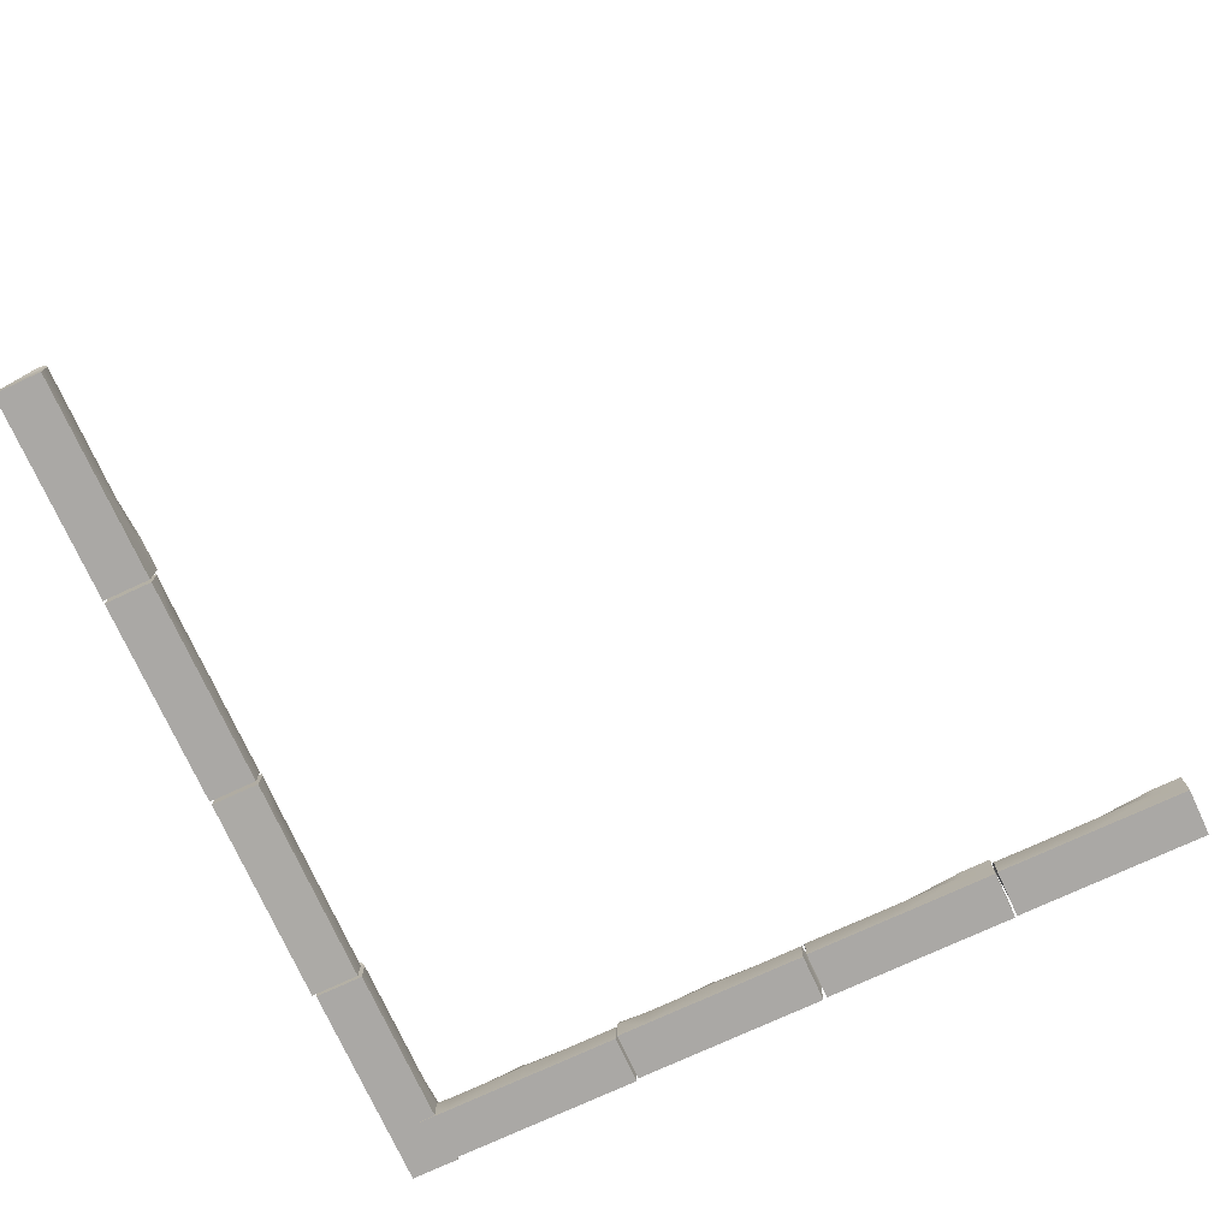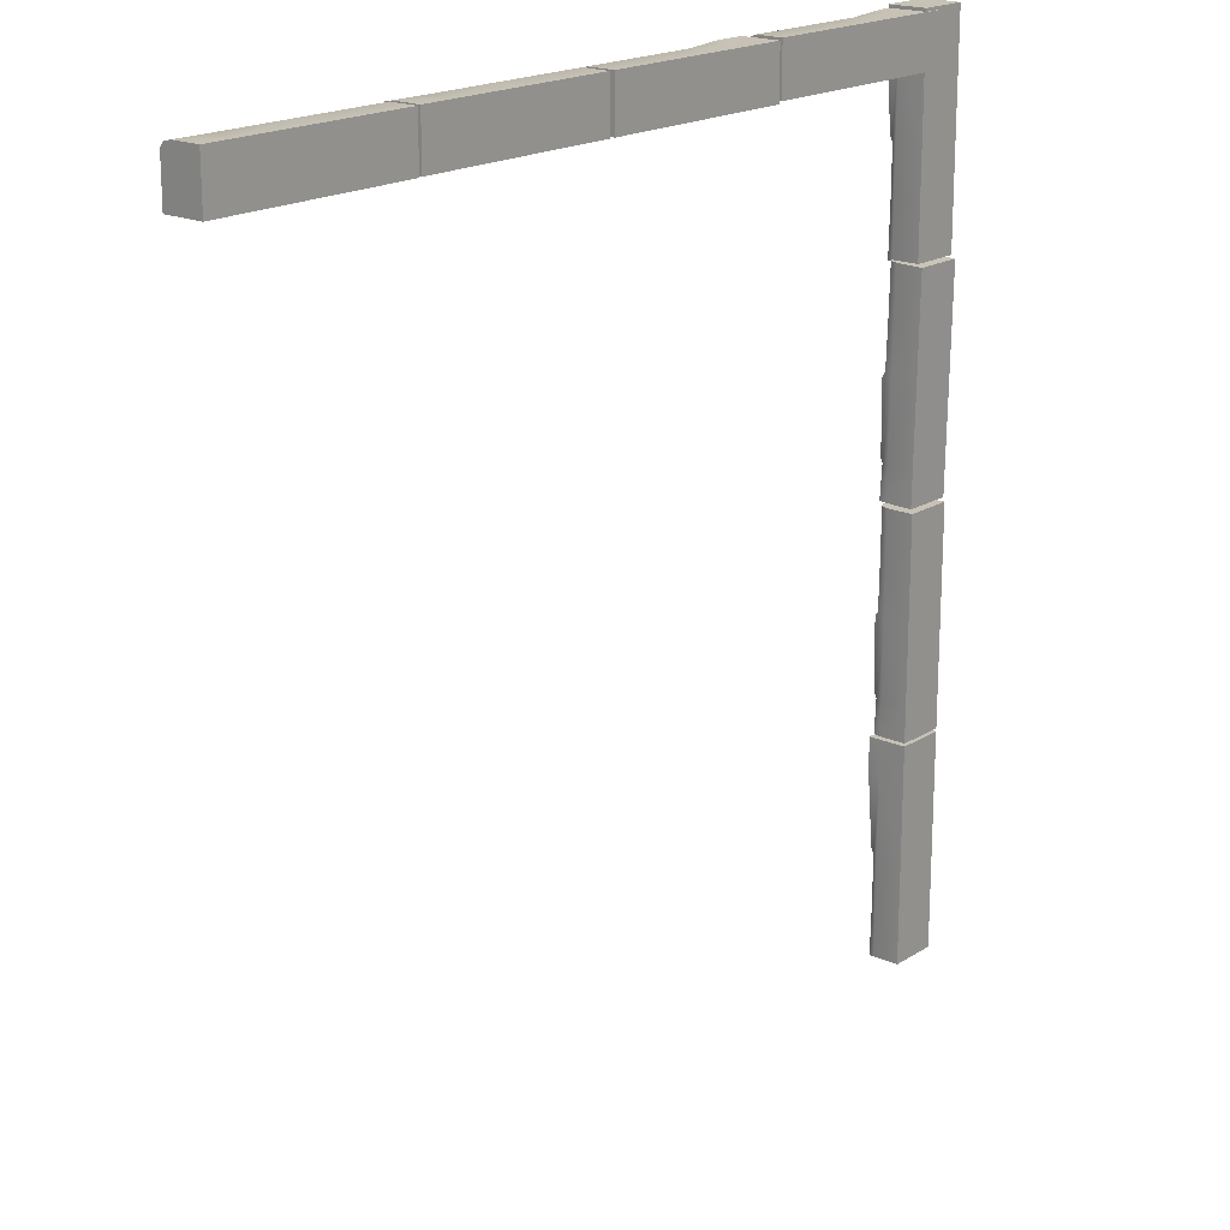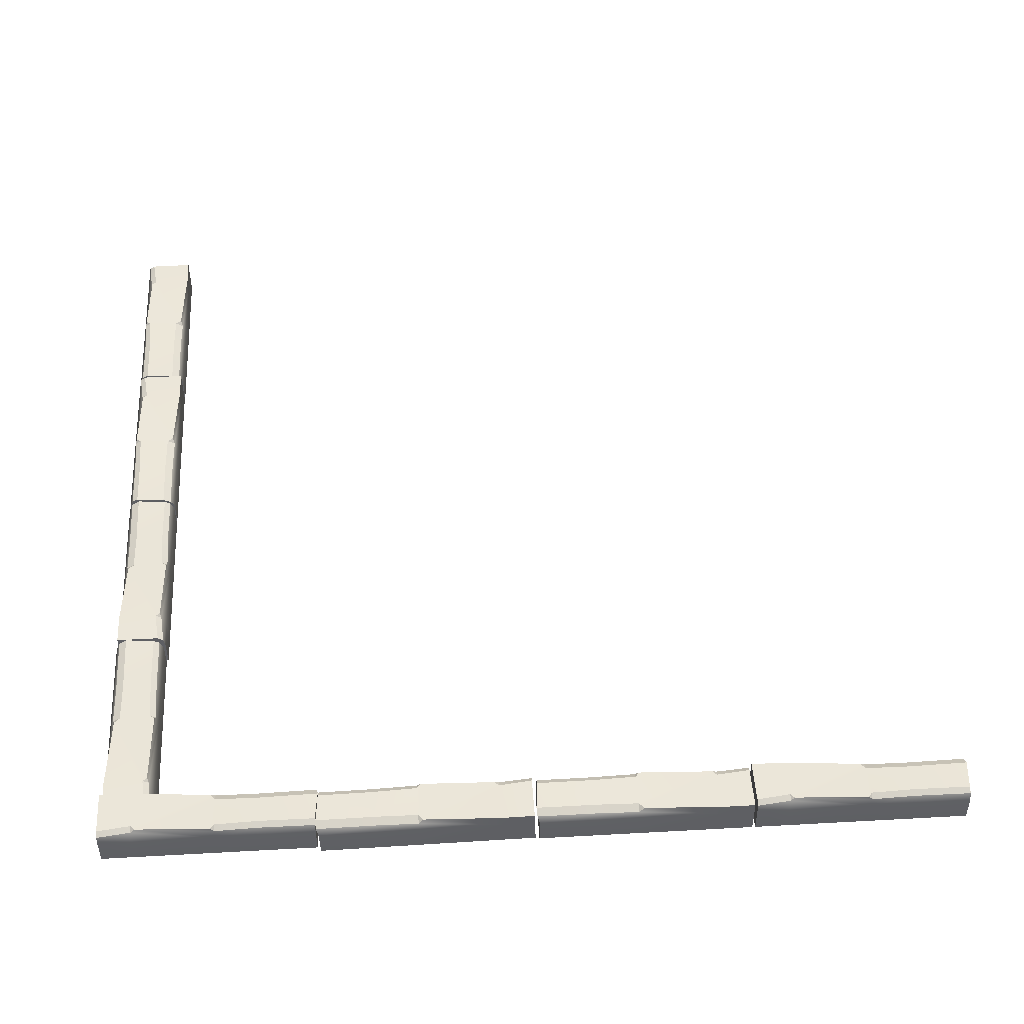
<metadata>
{"format":"obj","ext":"obj","renderer":"f3d","projection":"perspective","resolution":1024,"background":"white","views":[{"elev":-75.2,"azim":-155.2,"up":"+Y"},{"elev":18.9,"azim":-49.5,"up":"+Z"},{"elev":47.6,"azim":86.4,"up":"+Y"}]}
</metadata>
<code>
g default
v -9.97 0.2328 7.511
v -5.97 0.2328 7.511
v -9.97 1.011 6.511
v -9.97 0.2328 6.511
v -5.97 0.2328 6.511
v -6.997 0.2328 7.511
v -6.997 0.2328 6.511
v -9.97 0.7733 7.511
v -6.997 0.7733 7.511
v -5.97 0.7733 7.511
v -5.97 0.7733 6.511
v -6.997 0.7733 6.511
v -9.97 0.7733 6.511
v -9.353 0.2328 7.511
v -9.353 0.2328 6.511
v -9.353 0.7733 6.511
v -9.353 1.011 6.511
v -9.353 0.7733 7.511
v -7.819 0.7733 6.511
v -7.819 0.2328 6.511
v -7.819 0.2328 7.511
v -7.819 0.7733 7.511
v -5.973 0.934 7.443
v -5.974 1 7.327
v -7.003 0.9416 7.441
v -7.005 1.008 7.325
v -7.822 1.009 7.355
v -7.895 1.009 7.451
v -7.822 0.9382 7.467
v -9.97 0.9368 7.478
v -9.97 1.007 7.372
v -9.347 0.9557 7.412
v -9.276 1.015 7.382
v -9.346 1.015 7.295
v -5.921 0.9978 6.733
v -5.932 0.915 6.58
v -7.03 0.8985 6.59
v -7.032 0.979 6.745
v -7.826 0.9728 6.729
v -7.824 0.8893 6.577
v -7.92 0.9693 6.614
g Kerb Kerbside Flooring
f 6 7 2
f 2 7 5
f 11 36 10
f 36 35 10
f 10 35 23
f 35 24 23
f 8 30 13
f 30 31 13
f 13 31 3
f 14 15 21
f 21 15 20
f 17 41 16
f 19 16 40
f 16 41 40
f 17 34 41
f 34 33 41
f 41 33 39
f 33 28 39
f 28 27 39
f 18 14 22
f 22 14 21
f 10 9 2
f 2 9 6
f 2 5 10
f 10 5 11
f 7 12 5
f 5 12 11
f 15 16 20
f 20 16 19
f 4 1 13
f 13 1 8
f 4 15 1
f 1 15 14
f 13 16 4
f 4 16 15
f 3 17 13
f 13 17 16
f 31 34 3
f 3 34 17
f 8 18 30
f 30 18 32
f 1 14 8
f 8 14 18
f 20 19 7
f 7 19 12
f 21 20 6
f 6 20 7
f 22 21 9
f 9 21 6
f 23 24 25
f 25 24 26
f 26 27 25
f 25 27 29
f 25 9 23
f 23 9 10
f 29 22 25
f 25 22 9
f 27 28 29
f 18 22 32
f 32 22 33
f 22 29 33
f 33 29 28
f 30 32 31
f 31 32 34
f 32 33 34
f 35 36 38
f 38 36 37
f 38 37 39
f 39 37 40
f 12 37 11
f 11 37 36
f 40 37 19
f 19 37 12
f 26 24 38
f 38 24 35
f 39 27 38
f 38 27 26
f 39 40 41
g default
v 2.157 0.199 6.527
v -1.843 0.199 6.527
v 2.157 0.9773 7.527
v 2.157 0.199 7.527
v -1.843 0.199 7.527
v -0.8154 0.199 6.527
v -0.8154 0.199 7.527
v 2.157 0.7395 6.527
v -0.8154 0.7395 6.527
v -1.843 0.7395 6.527
v -1.843 0.7395 7.527
v -0.8154 0.7395 7.527
v 2.157 0.7395 7.527
v 1.541 0.199 6.527
v 1.541 0.199 7.527
v 1.541 0.7395 7.527
v 1.541 0.9773 7.527
v 1.541 0.7395 6.527
v 0.006487 0.7395 7.527
v 0.006487 0.199 7.527
v 0.006487 0.199 6.527
v 0.006487 0.7395 6.527
v -1.84 0.9001 6.595
v -1.839 0.9666 6.712
v -0.8096 0.9078 6.597
v -0.8079 0.974 6.713
v 0.009886 0.9752 6.683
v 0.08226 0.975 6.587
v 0.009128 0.9043 6.571
v 2.157 0.903 6.56
v 2.157 0.9734 6.666
v 1.535 0.9219 6.627
v 1.463 0.9815 6.656
v 1.533 0.9814 6.744
v -1.892 0.964 7.305
v -1.88 0.8812 7.458
v -0.7828 0.8647 7.448
v -0.7804 0.9452 7.293
v 0.01375 0.939 7.309
v 0.01124 0.8554 7.461
v 0.1072 0.9354 7.424
g Kerbside Flooring Kerb2
f 47 48 43
f 43 48 46
f 52 77 51
f 77 76 51
f 51 76 64
f 76 65 64
f 49 71 54
f 71 72 54
f 54 72 44
f 55 56 62
f 62 56 61
f 58 82 57
f 60 57 81
f 57 82 81
f 58 75 82
f 75 74 82
f 82 74 80
f 74 69 80
f 69 68 80
f 59 55 63
f 63 55 62
f 51 50 43
f 43 50 47
f 43 46 51
f 51 46 52
f 48 53 46
f 46 53 52
f 56 57 61
f 61 57 60
f 45 42 54
f 54 42 49
f 45 56 42
f 42 56 55
f 54 57 45
f 45 57 56
f 44 58 54
f 54 58 57
f 72 75 44
f 44 75 58
f 49 59 71
f 71 59 73
f 42 55 49
f 49 55 59
f 61 60 48
f 48 60 53
f 62 61 47
f 47 61 48
f 63 62 50
f 50 62 47
f 64 65 66
f 66 65 67
f 67 68 66
f 66 68 70
f 66 50 64
f 64 50 51
f 70 63 66
f 66 63 50
f 68 69 70
f 59 63 73
f 73 63 74
f 63 70 74
f 74 70 69
f 71 73 72
f 72 73 75
f 73 74 75
f 76 77 79
f 79 77 78
f 79 78 80
f 80 78 81
f 53 78 52
f 52 78 77
f 81 78 60
f 60 78 53
f 67 65 79
f 79 65 76
f 80 68 79
f 79 68 67
f 80 81 82
g default
v -5.923 0.2238 7.521
v -1.923 0.2238 7.521
v -5.923 1.002 6.521
v -5.923 0.2238 6.521
v -1.923 0.2238 6.521
v -2.95 0.2238 7.521
v -2.95 0.2238 6.521
v -5.923 0.7643 7.521
v -2.95 0.7643 7.521
v -1.923 0.7643 7.521
v -1.923 0.7643 6.521
v -2.95 0.7643 6.521
v -5.923 0.7643 6.521
v -5.306 0.2238 7.521
v -5.306 0.2238 6.521
v -5.306 0.7643 6.521
v -5.306 1.002 6.521
v -5.306 0.7643 7.521
v -3.772 0.7643 6.521
v -3.772 0.2238 6.521
v -3.772 0.2238 7.521
v -3.772 0.7643 7.521
v -1.926 0.9249 7.453
v -1.926 0.9913 7.336
v -2.956 0.9326 7.451
v -2.958 0.9988 7.335
v -3.775 0.9999 7.365
v -3.848 0.9998 7.461
v -3.775 0.9291 7.477
v -5.923 0.9277 7.488
v -5.923 0.9982 7.382
v -5.3 0.9466 7.421
v -5.229 1.006 7.392
v -5.299 1.006 7.304
v -1.874 0.9887 6.743
v -1.885 0.9059 6.59
v -2.983 0.8895 6.6
v -2.985 0.97 6.755
v -3.779 0.9637 6.739
v -3.777 0.8802 6.587
v -3.873 0.9602 6.624
g Kerbside Flooring Kerb3
f 88 89 84
f 84 89 87
f 93 118 92
f 118 117 92
f 92 117 105
f 117 106 105
f 90 112 95
f 112 113 95
f 95 113 85
f 96 97 103
f 103 97 102
f 99 123 98
f 101 98 122
f 98 123 122
f 99 116 123
f 116 115 123
f 123 115 121
f 115 110 121
f 110 109 121
f 100 96 104
f 104 96 103
f 92 91 84
f 84 91 88
f 84 87 92
f 92 87 93
f 89 94 87
f 87 94 93
f 97 98 102
f 102 98 101
f 86 83 95
f 95 83 90
f 86 97 83
f 83 97 96
f 95 98 86
f 86 98 97
f 85 99 95
f 95 99 98
f 113 116 85
f 85 116 99
f 90 100 112
f 112 100 114
f 83 96 90
f 90 96 100
f 102 101 89
f 89 101 94
f 103 102 88
f 88 102 89
f 104 103 91
f 91 103 88
f 105 106 107
f 107 106 108
f 108 109 107
f 107 109 111
f 107 91 105
f 105 91 92
f 111 104 107
f 107 104 91
f 109 110 111
f 100 104 114
f 114 104 115
f 104 111 115
f 115 111 110
f 112 114 113
f 113 114 116
f 114 115 116
f 117 118 120
f 120 118 119
f 120 119 121
f 121 119 122
f 94 119 93
f 93 119 118
f 122 119 101
f 101 119 94
f 108 106 120
f 120 106 117
f 121 109 120
f 120 109 108
f 121 122 123
g default
v 6.548 0.1981 6.565
v 2.216 0.1981 6.565
v 6.548 0.9764 7.565
v 6.548 0.1981 7.565
v 2.216 0.1981 7.565
v 3.329 0.1981 6.565
v 3.329 0.1981 7.565
v 6.548 0.7386 6.565
v 3.329 0.7386 6.565
v 2.216 0.7386 6.565
v 2.216 0.7386 7.565
v 3.329 0.7386 7.565
v 6.548 0.7386 7.565
v 5.881 0.1981 6.565
v 5.881 0.1981 7.565
v 5.881 0.7386 7.565
v 5.881 0.9764 7.565
v 5.881 0.7386 6.565
v 4.219 0.7386 7.565
v 4.219 0.1981 7.565
v 4.219 0.1981 6.565
v 4.219 0.7386 6.565
v 2.219 0.8992 6.634
v 2.22 0.9657 6.75
v 3.335 0.9069 6.635
v 3.337 0.9732 6.752
v 4.223 0.9743 6.721
v 4.301 0.9742 6.626
v 4.222 0.9034 6.61
v 6.548 0.9021 6.598
v 6.548 0.9725 6.704
v 5.874 0.921 6.665
v 5.797 0.9806 6.694
v 5.873 0.9805 6.782
v 2.163 0.9631 7.344
v 2.175 0.8803 7.496
v 3.364 0.8638 7.486
v 3.367 0.9443 7.332
v 4.227 0.9381 7.347
v 4.224 0.8546 7.5
v 4.328 0.9345 7.462
g Kerbside Flooring Kerb4
f 129 130 125
f 125 130 128
f 134 159 133
f 159 158 133
f 133 158 146
f 158 147 146
f 131 153 136
f 153 154 136
f 136 154 126
f 137 138 144
f 144 138 143
f 140 164 139
f 142 139 163
f 139 164 163
f 140 157 164
f 157 156 164
f 164 156 162
f 156 151 162
f 151 150 162
f 141 137 145
f 145 137 144
f 133 132 125
f 125 132 129
f 125 128 133
f 133 128 134
f 130 135 128
f 128 135 134
f 138 139 143
f 143 139 142
f 127 124 136
f 136 124 131
f 127 138 124
f 124 138 137
f 136 139 127
f 127 139 138
f 126 140 136
f 136 140 139
f 154 157 126
f 126 157 140
f 131 141 153
f 153 141 155
f 124 137 131
f 131 137 141
f 143 142 130
f 130 142 135
f 144 143 129
f 129 143 130
f 145 144 132
f 132 144 129
f 146 147 148
f 148 147 149
f 149 150 148
f 148 150 152
f 148 132 146
f 146 132 133
f 152 145 148
f 148 145 132
f 150 151 152
f 141 145 155
f 155 145 156
f 145 152 156
f 156 152 151
f 153 155 154
f 154 155 157
f 155 156 157
f 158 159 161
f 161 159 160
f 161 160 162
f 162 160 163
f 135 160 134
f 134 160 159
f 163 160 142
f 142 160 135
f 149 147 161
f 161 147 158
f 162 150 161
f 161 150 149
f 162 163 164
g default
v 7.18 0.2247 7.628
v 7.18 0.2247 3.295
v 6.18 1.003 7.628
v 6.18 0.2247 7.628
v 6.18 0.2247 3.295
v 7.18 0.2247 4.408
v 6.18 0.2247 4.408
v 7.18 0.7652 7.628
v 7.18 0.7652 4.408
v 7.18 0.7652 3.295
v 6.18 0.7652 3.295
v 6.18 0.7652 4.408
v 6.18 0.7652 7.628
v 7.18 0.2247 6.96
v 6.18 0.2247 6.96
v 6.18 0.7652 6.96
v 6.18 1.003 6.96
v 7.18 0.7652 6.96
v 6.18 0.7652 5.298
v 6.18 0.2247 5.298
v 7.18 0.2247 5.298
v 7.18 0.7652 5.298
v 7.112 0.9259 3.298
v 6.995 0.9923 3.299
v 7.11 0.9335 4.414
v 6.994 0.9998 4.416
v 7.024 1.001 5.302
v 7.12 1.001 5.38
v 7.136 0.93 5.301
v 7.147 0.9287 7.628
v 7.041 0.9992 7.628
v 7.08 0.9476 6.953
v 7.051 1.007 6.876
v 6.963 1.007 6.952
v 6.402 0.9897 3.242
v 6.249 0.9069 3.255
v 6.259 0.8904 4.443
v 6.414 0.9709 4.446
v 6.398 0.9647 5.306
v 6.246 0.8812 5.303
v 6.283 0.9612 5.407
g Kerbside Flooring Kerb5
f 170 171 166
f 166 171 169
f 175 200 174
f 200 199 174
f 174 199 187
f 199 188 187
f 172 194 177
f 194 195 177
f 177 195 167
f 178 179 185
f 185 179 184
f 181 205 180
f 183 180 204
f 180 205 204
f 181 198 205
f 198 197 205
f 205 197 203
f 197 192 203
f 192 191 203
f 182 178 186
f 186 178 185
f 174 173 166
f 166 173 170
f 166 169 174
f 174 169 175
f 171 176 169
f 169 176 175
f 179 180 184
f 184 180 183
f 168 165 177
f 177 165 172
f 168 179 165
f 165 179 178
f 177 180 168
f 168 180 179
f 167 181 177
f 177 181 180
f 195 198 167
f 167 198 181
f 172 182 194
f 194 182 196
f 165 178 172
f 172 178 182
f 184 183 171
f 171 183 176
f 185 184 170
f 170 184 171
f 186 185 173
f 173 185 170
f 187 188 189
f 189 188 190
f 190 191 189
f 189 191 193
f 189 173 187
f 187 173 174
f 193 186 189
f 189 186 173
f 191 192 193
f 182 186 196
f 196 186 197
f 186 193 197
f 197 193 192
f 194 196 195
f 195 196 198
f 196 197 198
f 199 200 202
f 202 200 201
f 202 201 203
f 203 201 204
f 176 201 175
f 175 201 200
f 204 201 183
f 183 201 176
f 190 188 202
f 202 188 199
f 203 191 202
f 202 191 190
f 203 204 205
g default
v 6.234 0.2412 -1.104
v 6.234 0.1771 3.227
v 7.234 1.019 -1.082
v 7.234 0.2412 -1.104
v 7.234 0.1771 3.227
v 6.234 0.1936 2.115
v 7.234 0.1936 2.115
v 6.234 0.7815 -1.089
v 6.234 0.7339 2.13
v 6.234 0.7175 3.243
v 7.234 0.7175 3.243
v 7.234 0.7339 2.13
v 7.234 0.7815 -1.089
v 6.234 0.2313 -0.4368
v 7.234 0.2313 -0.4368
v 7.234 0.7717 -0.4213
v 7.234 1.009 -0.4145
v 6.234 0.7717 -0.4213
v 7.234 0.7471 1.24
v 7.234 0.2067 1.225
v 6.234 0.2067 1.225
v 6.234 0.7471 1.24
v 6.303 0.8781 3.244
v 6.419 0.9446 3.245
v 6.304 0.9023 2.129
v 6.42 0.9686 2.129
v 6.39 0.9828 1.243
v 6.295 0.9838 1.165
v 6.279 0.9119 1.242
v 6.267 0.945 -1.084
v 6.373 1.015 -1.082
v 6.334 0.9539 -0.4093
v 6.363 1.012 -0.3305
v 6.451 1.013 -0.4063
v 7.012 0.9412 3.302
v 7.165 0.8586 3.287
v 7.155 0.8597 2.098
v 7 0.9402 2.098
v 7.016 0.9467 1.238
v 7.168 0.8631 1.238
v 7.131 0.9446 1.137
g Kerbside Flooring Kerb6
f 211 212 207
f 207 212 210
f 216 241 215
f 241 240 215
f 215 240 228
f 240 229 228
f 213 235 218
f 235 236 218
f 218 236 208
f 219 220 226
f 226 220 225
f 222 246 221
f 224 221 245
f 221 246 245
f 222 239 246
f 239 238 246
f 246 238 244
f 238 233 244
f 233 232 244
f 219 226 223
f 223 226 227
f 215 214 207
f 207 214 211
f 207 210 215
f 215 210 216
f 212 217 210
f 210 217 216
f 220 221 225
f 225 221 224
f 209 206 218
f 218 206 213
f 209 220 206
f 206 220 219
f 221 220 218
f 218 220 209
f 222 221 208
f 208 221 218
f 236 239 208
f 208 239 222
f 213 223 235
f 235 223 237
f 206 219 213
f 213 219 223
f 225 224 212
f 212 224 217
f 226 225 211
f 211 225 212
f 226 211 227
f 227 211 214
f 228 229 230
f 230 229 231
f 231 232 230
f 230 232 234
f 230 214 228
f 228 214 215
f 234 227 230
f 230 227 214
f 232 233 234
f 223 227 237
f 237 227 238
f 227 234 238
f 238 234 233
f 235 237 236
f 236 237 239
f 237 238 239
f 240 241 243
f 243 241 242
f 243 242 244
f 244 242 245
f 217 242 216
f 216 242 241
f 245 242 224
f 224 242 217
f 231 229 243
f 243 229 240
f 244 232 243
f 243 232 231
f 244 245 246
g default
v 6.234 0.2091 -5.516
v 6.234 0.2091 -1.183
v 7.234 0.9873 -5.516
v 7.234 0.2091 -5.516
v 7.234 0.2091 -1.183
v 6.234 0.2091 -2.296
v 7.234 0.2091 -2.296
v 6.234 0.7496 -5.516
v 6.234 0.7496 -2.296
v 6.234 0.7496 -1.183
v 7.234 0.7496 -1.183
v 7.234 0.7496 -2.296
v 7.234 0.7496 -5.516
v 6.234 0.2091 -4.848
v 7.234 0.2091 -4.848
v 7.234 0.7496 -4.848
v 7.234 0.9873 -4.848
v 6.234 0.7496 -4.848
v 7.234 0.7496 -3.186
v 7.234 0.2091 -3.186
v 6.234 0.2091 -3.186
v 6.234 0.7496 -3.186
v 6.303 0.9102 -1.187
v 6.419 0.9766 -1.187
v 6.304 0.9178 -2.302
v 6.42 0.9841 -2.304
v 6.39 0.9852 -3.19
v 6.295 0.9851 -3.268
v 6.279 0.9144 -3.189
v 6.267 0.913 -5.516
v 6.373 0.9835 -5.516
v 6.334 0.9319 -4.841
v 6.363 0.9916 -4.764
v 6.451 0.9915 -4.84
v 7.012 0.974 -1.13
v 7.165 0.8912 -1.143
v 7.155 0.8748 -2.331
v 7 0.9553 -2.334
v 7.016 0.949 -3.194
v 7.168 0.8655 -3.192
v 7.131 0.9455 -3.295
g Kerbside Flooring Kerb8
f 252 253 248
f 248 253 251
f 257 282 256
f 282 281 256
f 256 281 269
f 281 270 269
f 254 276 259
f 276 277 259
f 259 277 249
f 260 261 267
f 267 261 266
f 263 287 262
f 265 262 286
f 262 287 286
f 263 280 287
f 280 279 287
f 287 279 285
f 279 274 285
f 274 273 285
f 264 260 268
f 268 260 267
f 256 255 248
f 248 255 252
f 248 251 256
f 256 251 257
f 253 258 251
f 251 258 257
f 261 262 266
f 266 262 265
f 250 247 259
f 259 247 254
f 250 261 247
f 247 261 260
f 259 262 250
f 250 262 261
f 249 263 259
f 259 263 262
f 277 280 249
f 249 280 263
f 254 264 276
f 276 264 278
f 247 260 254
f 254 260 264
f 266 265 253
f 253 265 258
f 267 266 252
f 252 266 253
f 268 267 255
f 255 267 252
f 269 270 271
f 271 270 272
f 272 273 271
f 271 273 275
f 271 255 269
f 269 255 256
f 275 268 271
f 271 268 255
f 273 274 275
f 264 268 278
f 278 268 279
f 268 275 279
f 279 275 274
f 276 278 277
f 277 278 280
f 278 279 280
f 281 282 284
f 284 282 283
f 284 283 285
f 285 283 286
f 258 283 257
f 257 283 282
f 286 283 265
f 265 283 258
f 272 270 284
f 284 270 281
f 285 273 284
f 284 273 272
f 285 286 287
g default
v 7.234 0.2091 -5.576
v 7.234 0.2091 -9.908
v 6.234 0.9873 -5.576
v 6.234 0.2091 -5.576
v 6.234 0.2091 -9.908
v 7.234 0.2091 -8.795
v 6.234 0.2091 -8.795
v 7.234 0.7496 -5.576
v 7.234 0.7496 -8.795
v 7.234 0.7496 -9.908
v 6.234 0.7496 -9.908
v 6.234 0.7496 -8.795
v 6.234 0.7496 -5.576
v 7.234 0.2091 -6.243
v 6.234 0.2091 -6.243
v 6.234 0.7496 -6.243
v 6.234 0.9873 -6.243
v 7.234 0.7496 -6.243
v 6.234 0.7496 -7.905
v 6.234 0.2091 -7.905
v 7.234 0.2091 -7.905
v 7.234 0.7496 -7.905
v 7.166 0.9102 -9.905
v 7.05 0.9766 -9.904
v 7.164 0.9178 -8.789
v 7.048 0.9841 -8.787
v 7.078 0.9852 -7.901
v 7.174 0.9851 -7.823
v 7.19 0.9144 -7.902
v 7.201 0.913 -5.576
v 7.095 0.9835 -5.576
v 7.135 0.9319 -6.25
v 7.105 0.9916 -6.327
v 7.018 0.9915 -6.251
v 6.456 0.974 -9.961
v 6.303 0.8912 -9.949
v 6.313 0.8748 -8.76
v 6.468 0.9553 -8.757
v 6.452 0.949 -7.897
v 6.3 0.8655 -7.9
v 6.337 0.9455 -7.796
g Kerbside Flooring Kerb9
f 293 294 289
f 289 294 292
f 298 323 297
f 323 322 297
f 297 322 310
f 322 311 310
f 295 317 300
f 317 318 300
f 300 318 290
f 301 302 308
f 308 302 307
f 304 328 303
f 306 303 327
f 303 328 327
f 304 321 328
f 321 320 328
f 328 320 326
f 320 315 326
f 315 314 326
f 305 301 309
f 309 301 308
f 297 296 289
f 289 296 293
f 289 292 297
f 297 292 298
f 294 299 292
f 292 299 298
f 302 303 307
f 307 303 306
f 291 288 300
f 300 288 295
f 291 302 288
f 288 302 301
f 300 303 291
f 291 303 302
f 290 304 300
f 300 304 303
f 318 321 290
f 290 321 304
f 295 305 317
f 317 305 319
f 288 301 295
f 295 301 305
f 307 306 294
f 294 306 299
f 308 307 293
f 293 307 294
f 309 308 296
f 296 308 293
f 310 311 312
f 312 311 313
f 313 314 312
f 312 314 316
f 312 296 310
f 310 296 297
f 316 309 312
f 312 309 296
f 314 315 316
f 305 309 319
f 319 309 320
f 309 316 320
f 320 316 315
f 317 319 318
f 318 319 321
f 319 320 321
f 322 323 325
f 325 323 324
f 325 324 326
f 326 324 327
f 299 324 298
f 298 324 323
f 327 324 306
f 306 324 299
f 313 311 325
f 325 311 322
f 326 314 325
f 325 314 313
f 326 327 328

</code>
